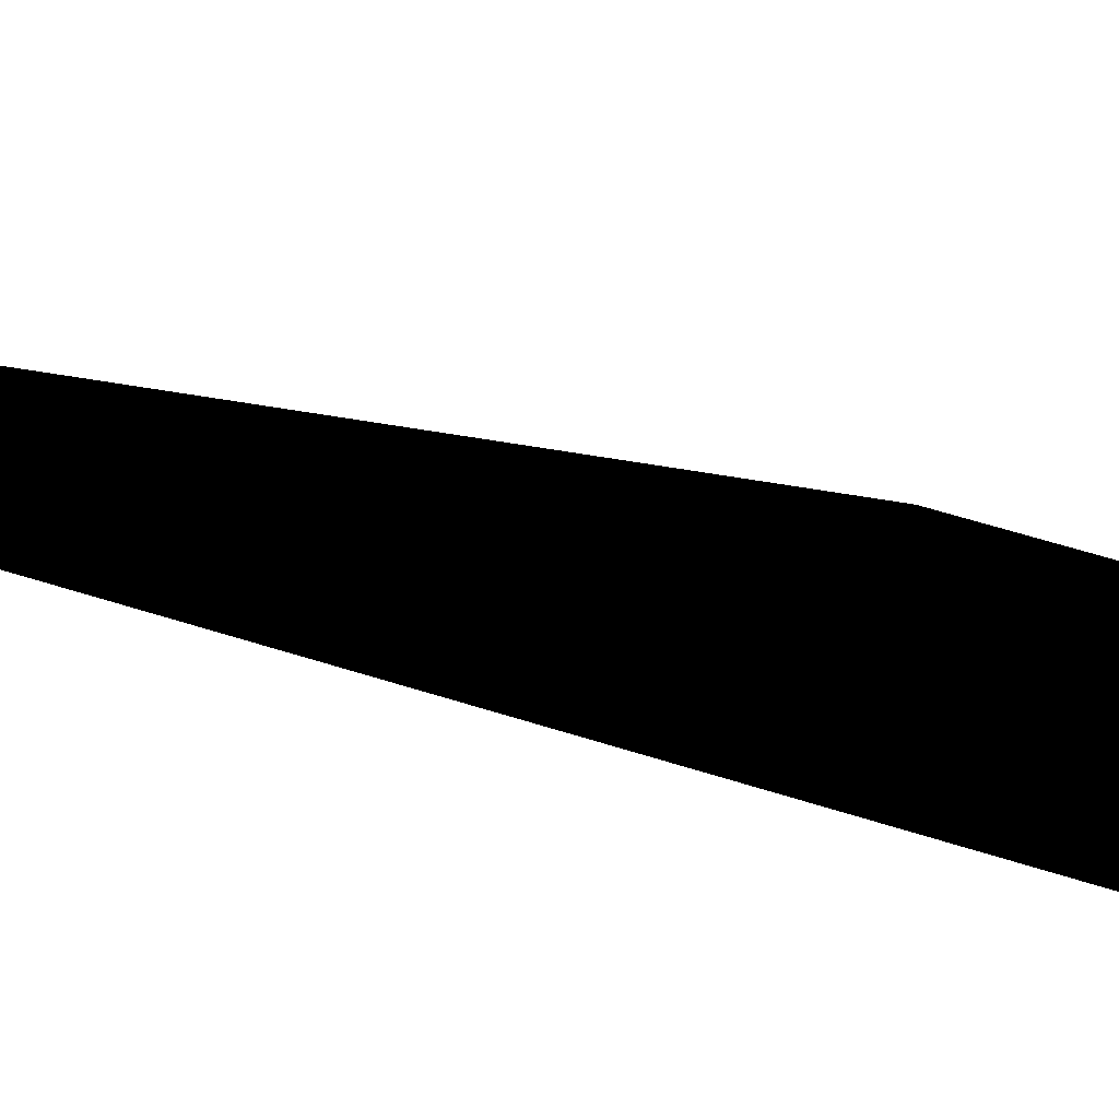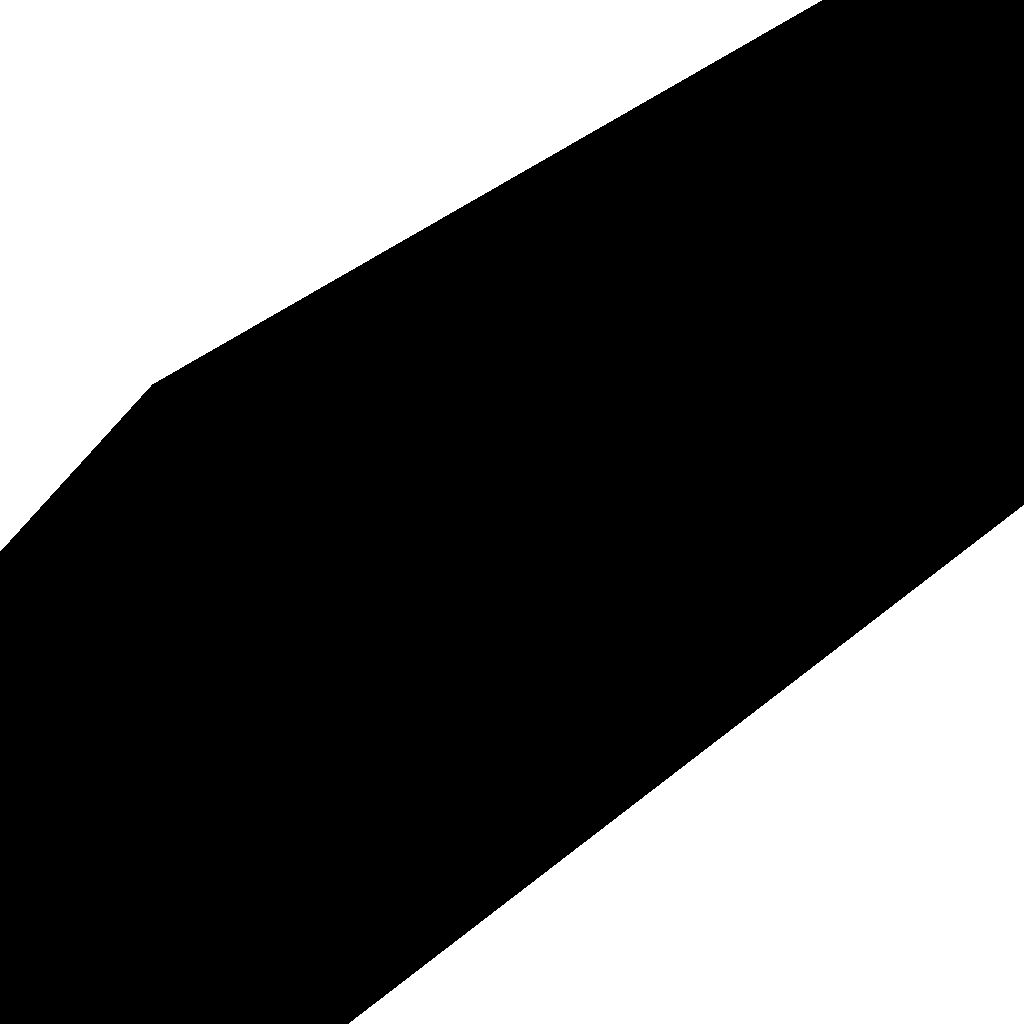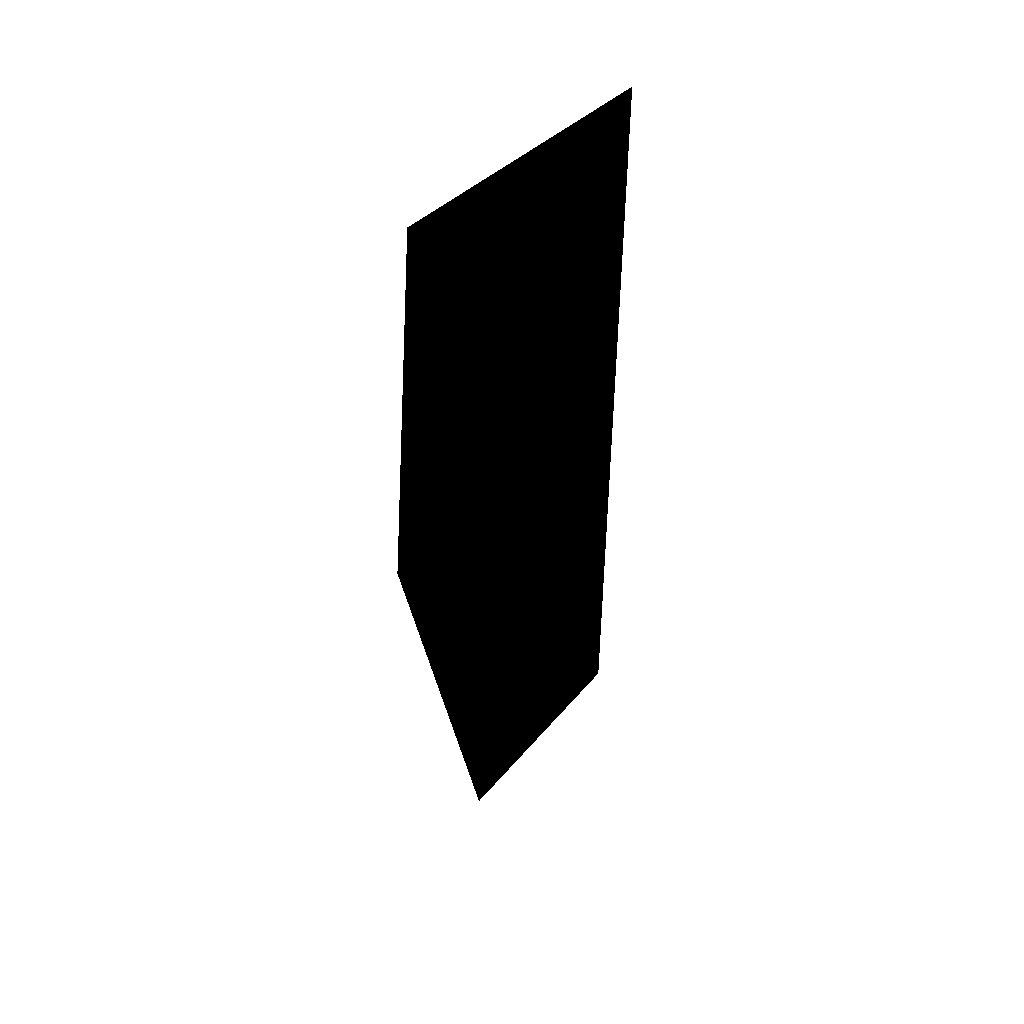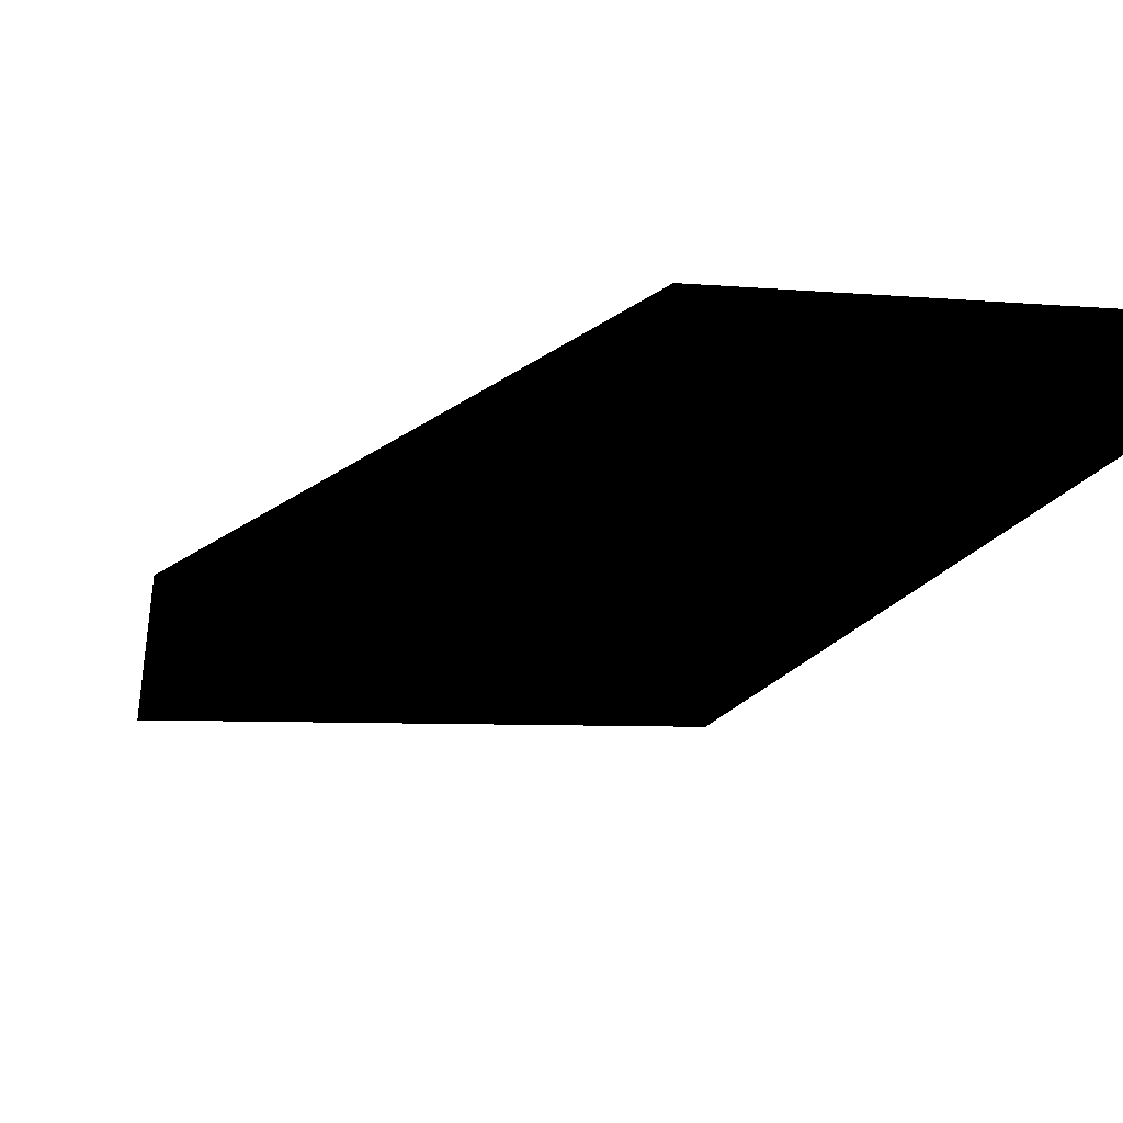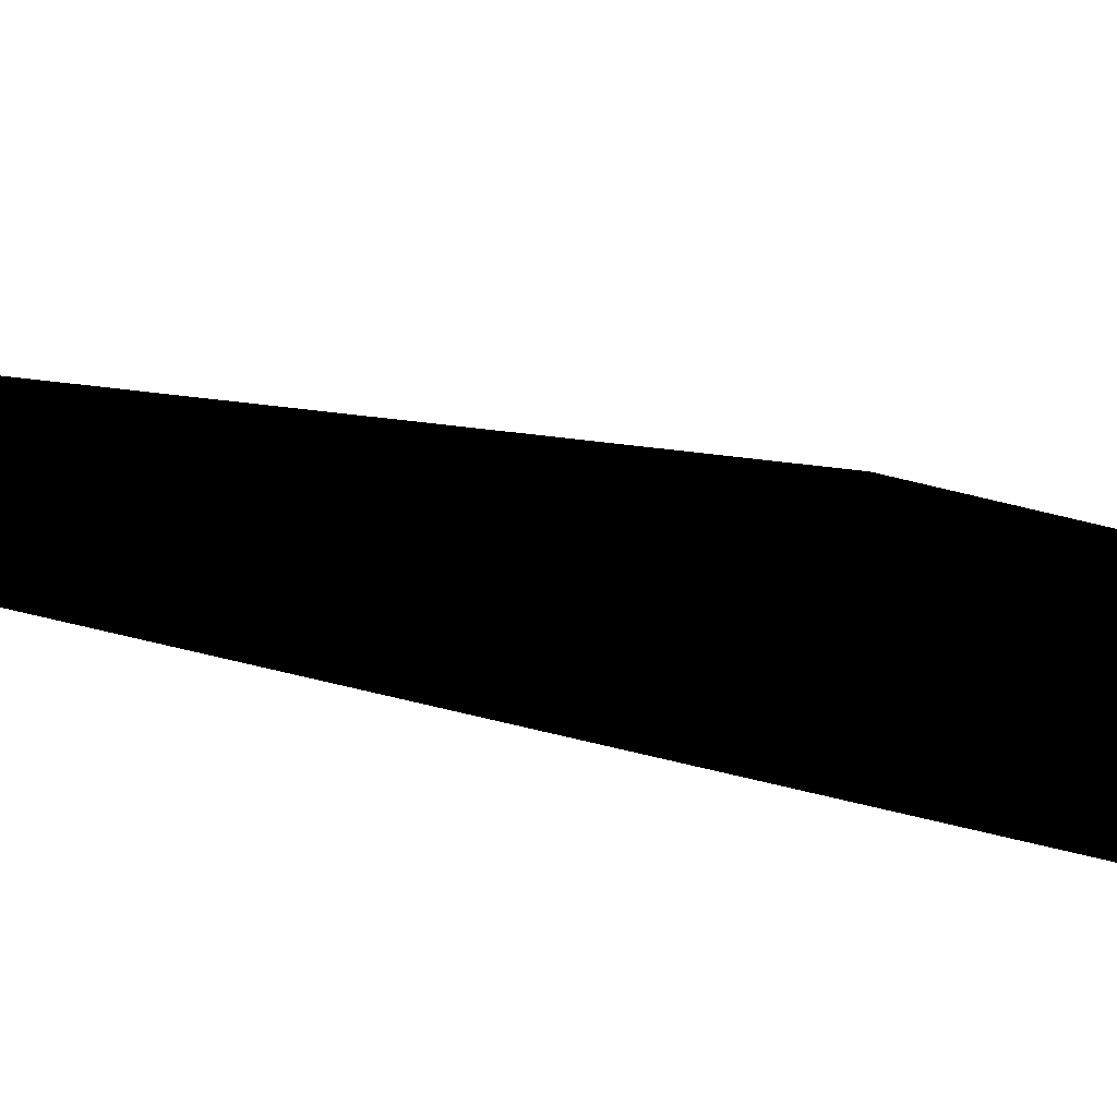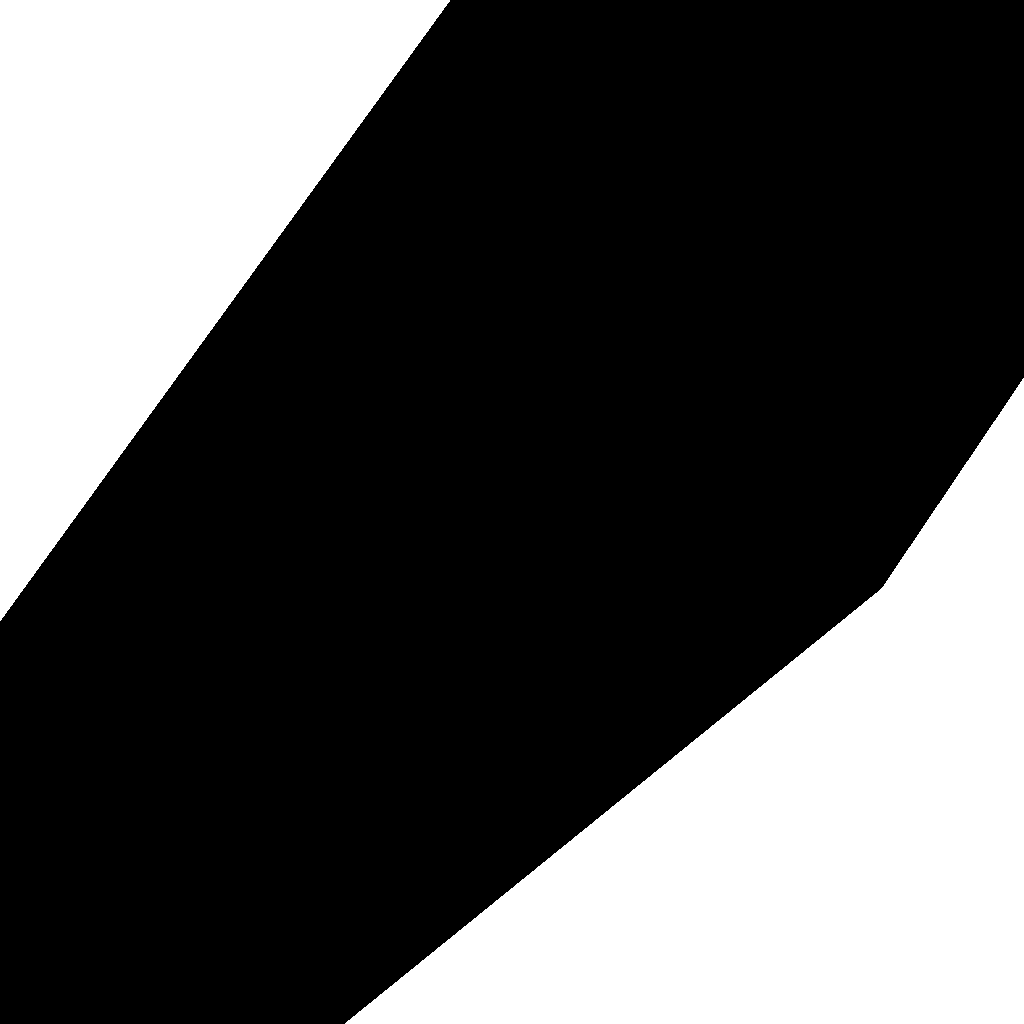
<metadata>
{"format":"obj","ext":"obj","renderer":"f3d","projection":"perspective","resolution":1024,"background":"white","views":[{"elev":17.3,"azim":130.7,"up":"+Z"},{"elev":-55.8,"azim":-45.1,"up":"+Z"},{"elev":49.3,"azim":-51.7,"up":"+Y"},{"elev":-11.6,"azim":-12.3,"up":"+Z"},{"elev":20.9,"azim":120.1,"up":"+Z"},{"elev":-63.8,"azim":145.1,"up":"+Z"}]}
</metadata>
<code>
g fcbg_desert_006_corn_02
v 1.04 1.431e-06 0.0003809
v -1.418 3.8 0.0003809
v -0.635 1.431e-06 0.0003809
v 1.035 6.304 0.0003809
v -1.135 6.612 0.0003809
g fcbg_desert_006_corn_02_0
f 3 2 1
f 2 4 1
f 5 4 2

</code>
